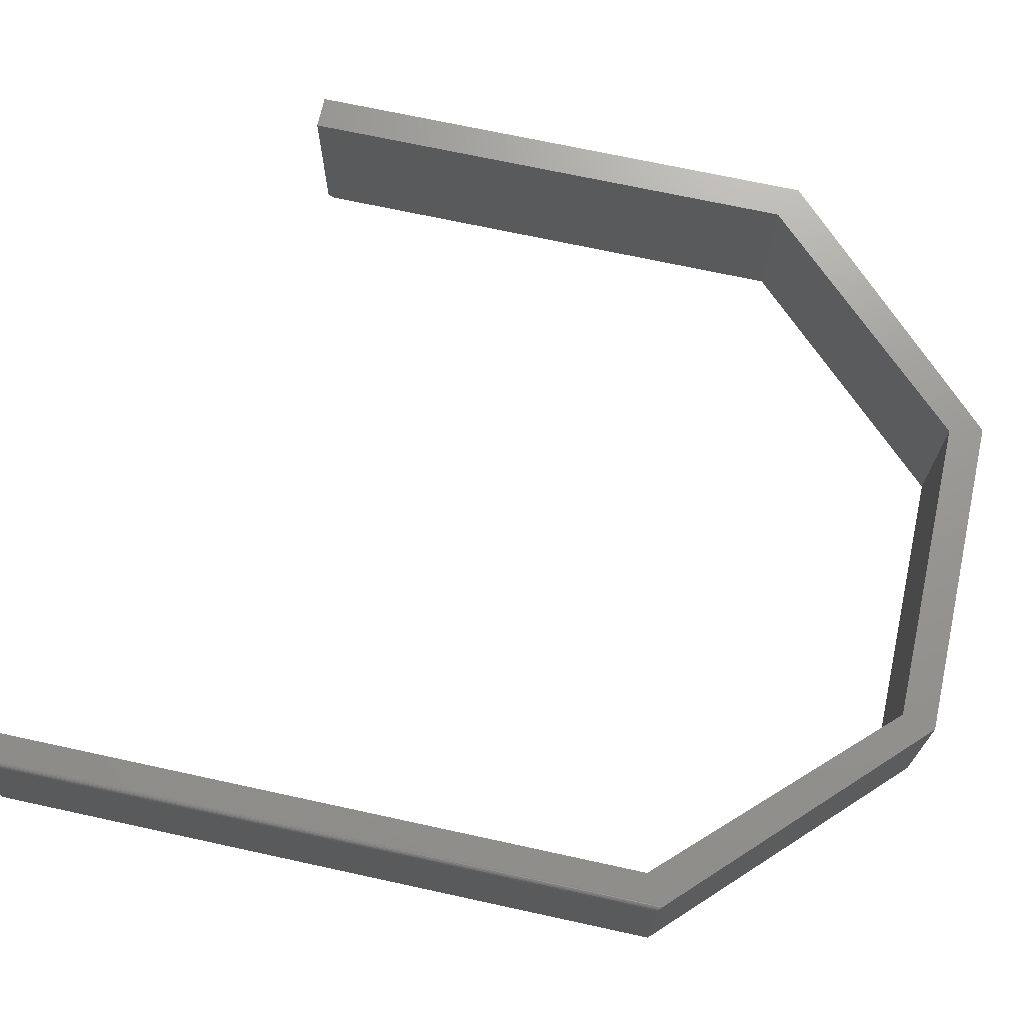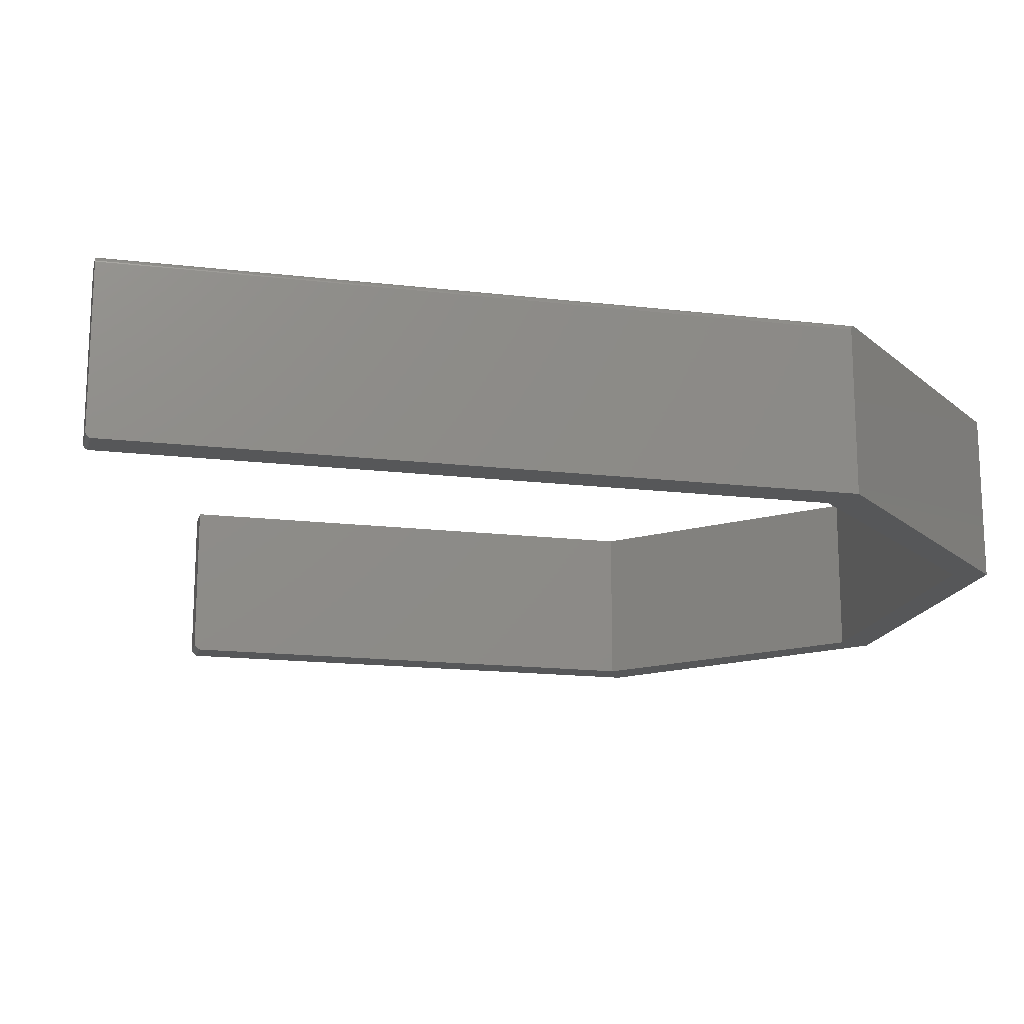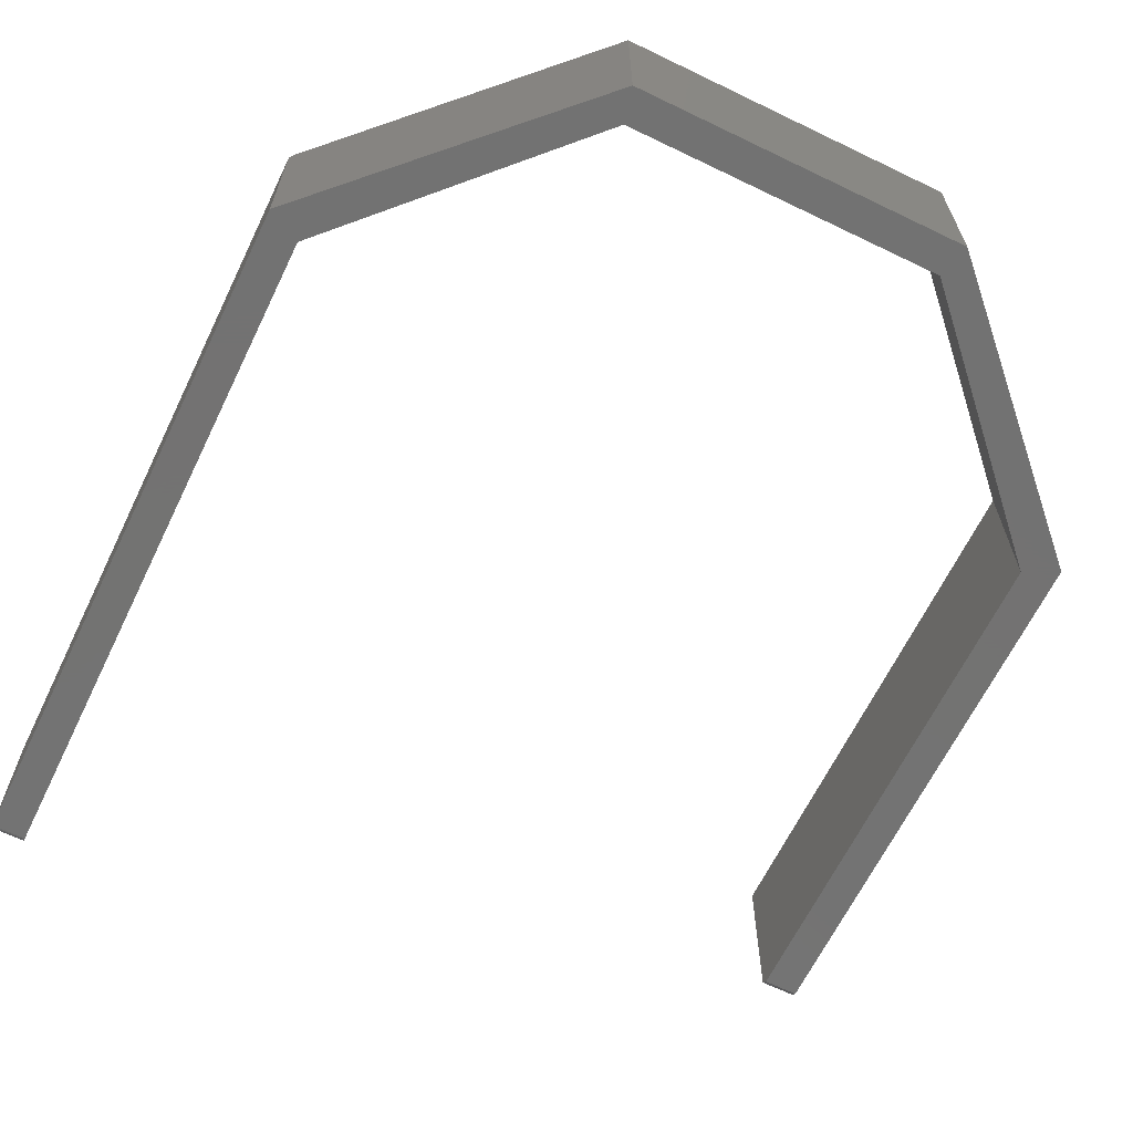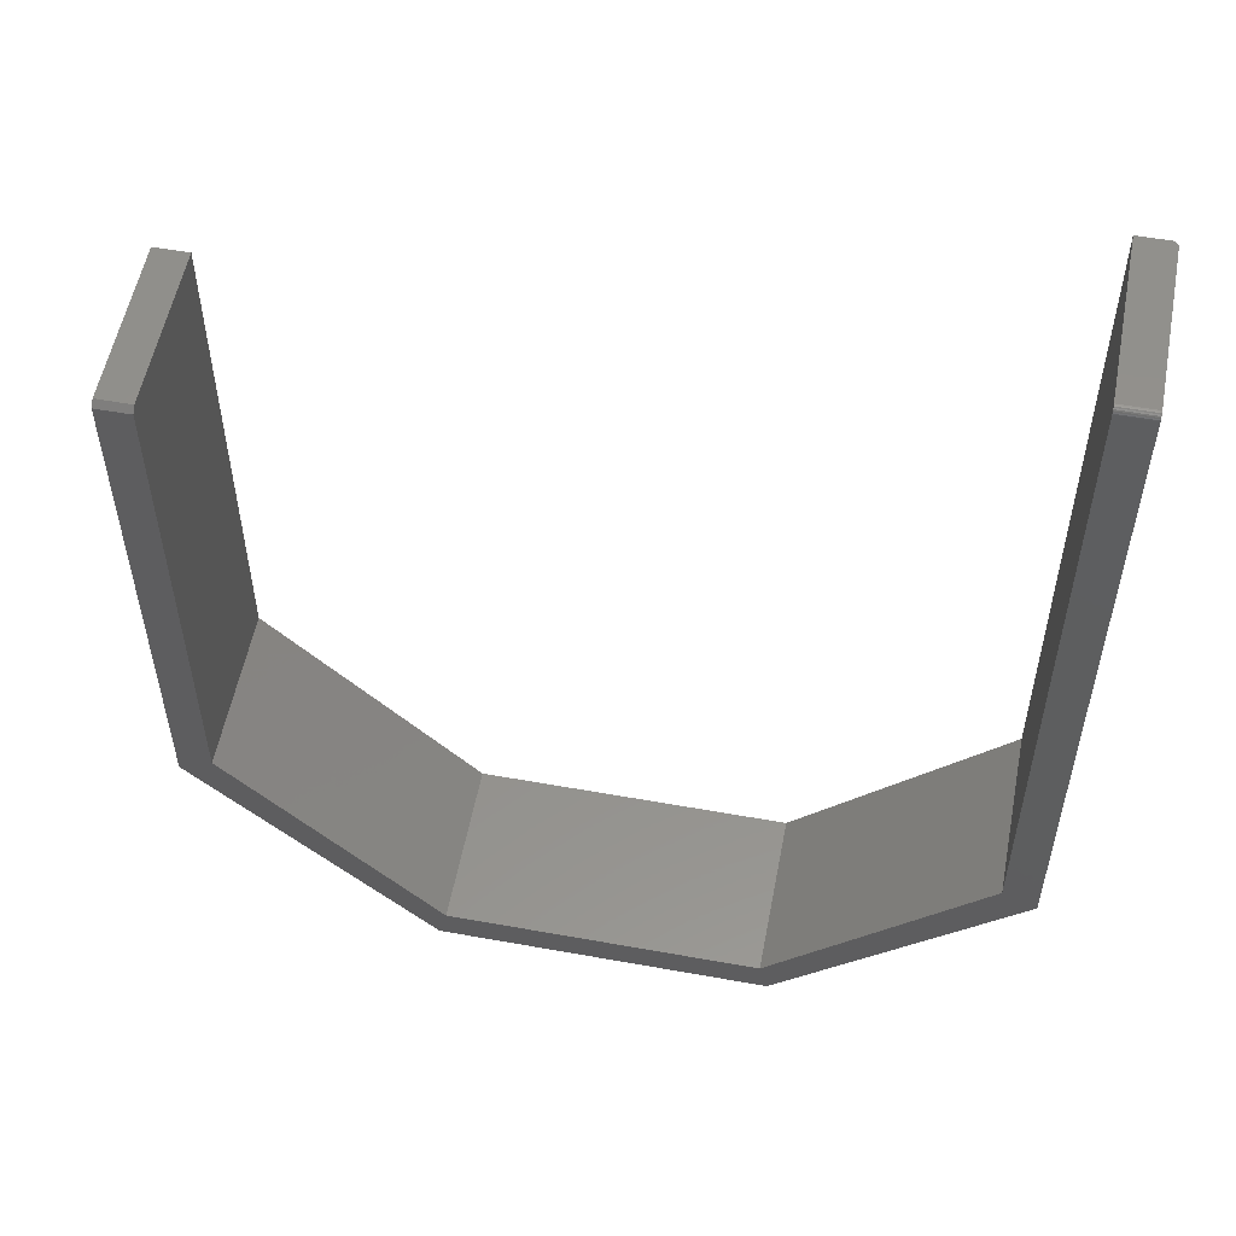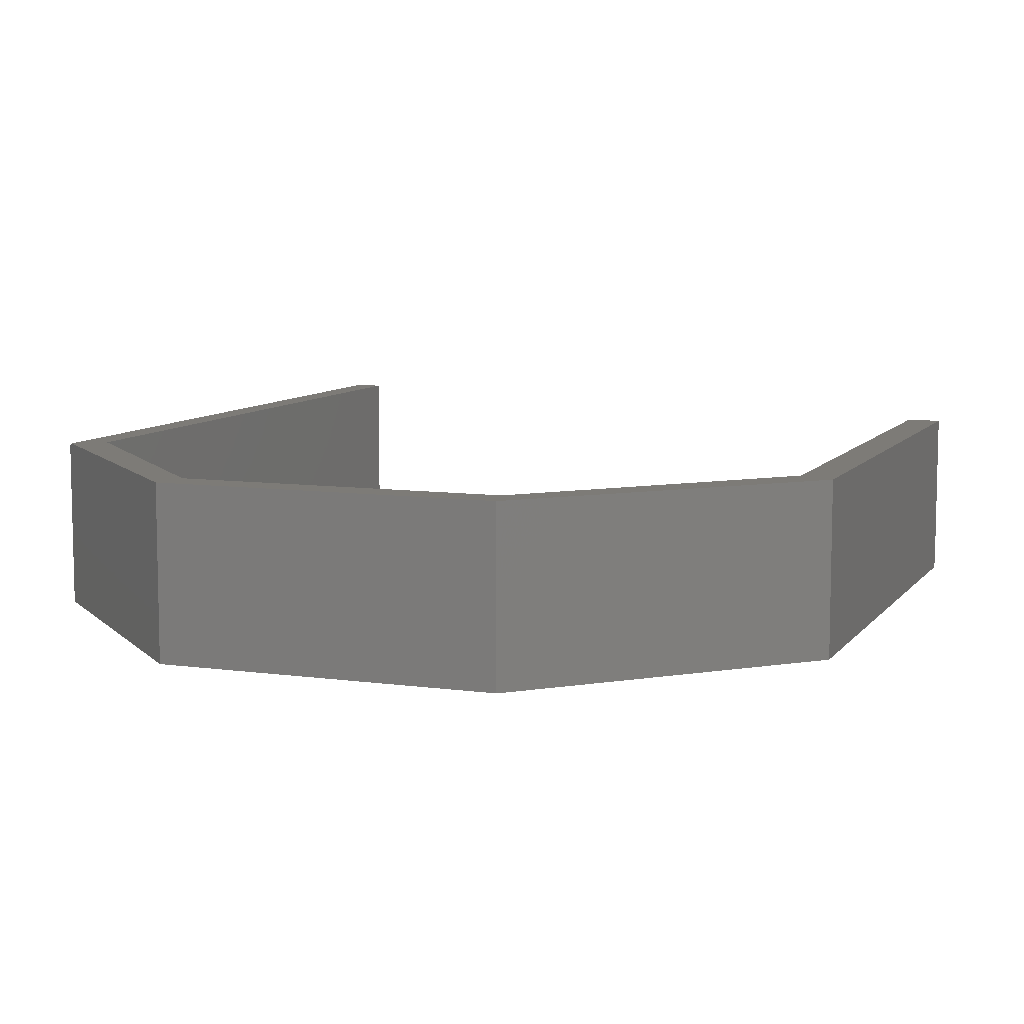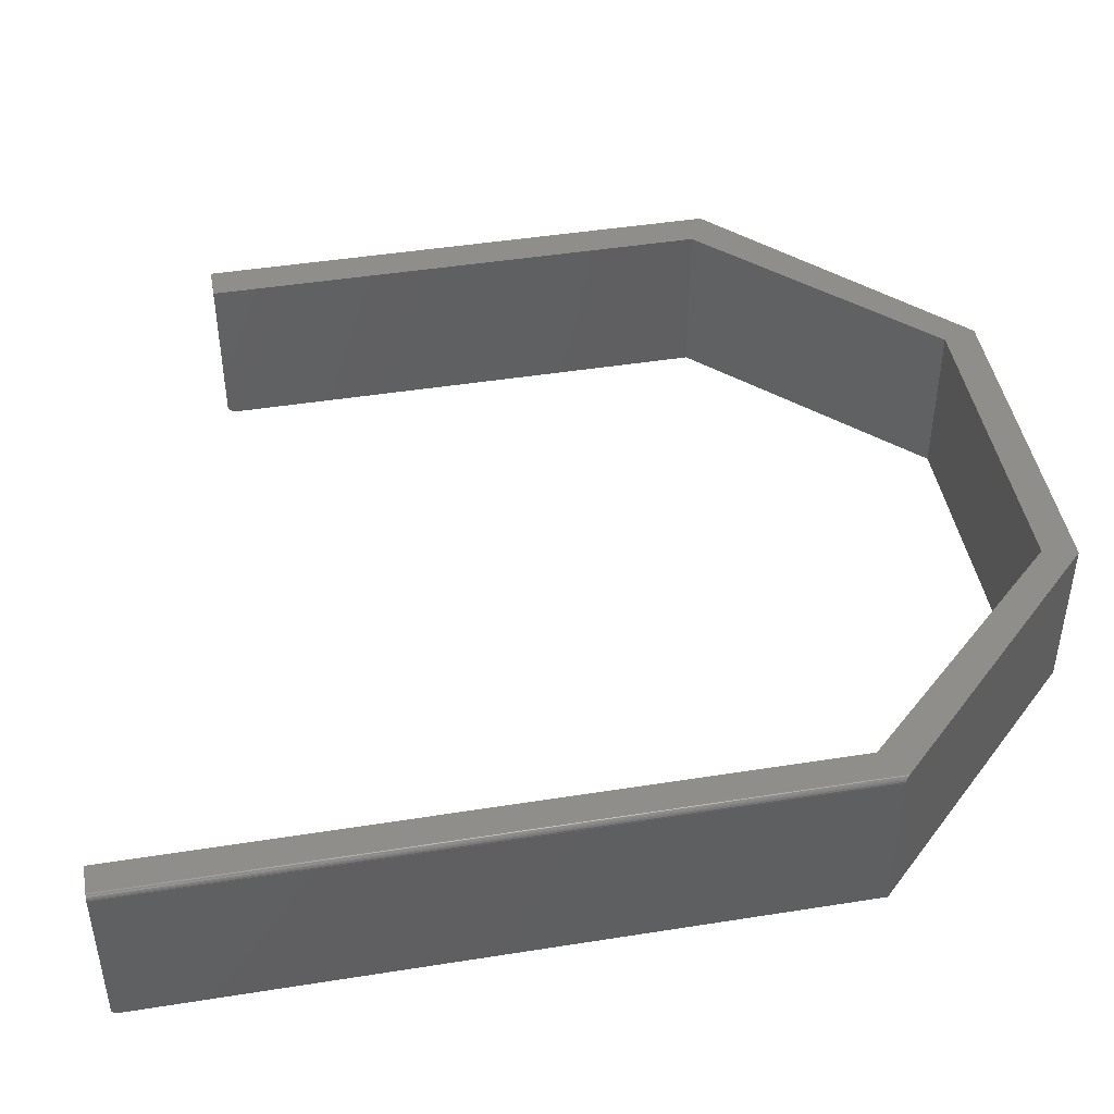
<metadata>
{"format":"stl","ext":"stl","renderer":"f3d","projection":"perspective","resolution":1024,"background":"white","views":[{"elev":70.3,"azim":-77.7,"up":"+Z"},{"elev":-16.7,"azim":-103.4,"up":"+Z"},{"elev":-64.9,"azim":-25.9,"up":"+Z"},{"elev":55.0,"azim":-169.2,"up":"+Y"},{"elev":8.5,"azim":20.9,"up":"+Z"},{"elev":45.2,"azim":-100.4,"up":"+Z"}]}
</metadata>
<code>
# stl→obj: 62 verts, 120 faces
v -0.5625 0.7485 0.2266
v -0.5621 -0.2348 0.229
v -0.5623 0.7485 0.2281
v -0.5625 0.5117 0.2266
v -0.5547 -0.2422 0.2344
v -0.5562 0.7485 0.2342
v -0.556 -0.2408 0.2343
v -0.5547 0.7485 0.2344
v -0.5625 -0.2344 0.2266
v -0.5619 0.7485 0.2296
v -0.561 -0.2358 0.2311
v -0.5612 0.7485 0.2309
v -0.5593 -0.2375 0.2328
v -0.5583 -0.2386 0.2335
v -0.5572 -0.2397 0.234
v -0.559 0.7485 0.2331
v -0.5577 0.7485 0.2338
v -0.5602 0.7485 0.2321
v -0.5603 -0.2366 0.232
v -0.5625 0.7472 0.003472
v -0.5625 0.7485 0.007812
v -0.5625 0.7484 0.006288
v -0.5625 0.7479 0.004823
v -0.5625 0.7462 0.002288
v -0.5625 0.745 0.001317
v -0.5625 0.7437 0.0005947
v -0.5625 0.7422 0.0001501
v -0.5625 0.7407 0
v -0.5625 0.5117 0
v -0.5151 0.7485 0.007812
v -0.5151 0.7485 0.2344
v 0.5625 0.5117 0.2344
v 0.5151 0.5117 0.2344
v 0.5625 -0.2344 0.2344
v 0.5151 -0.2107 0.2344
v 0.2309 -0.566 0.2344
v 0.2191 -0.5186 0.2344
v -0.2309 -0.566 0.2344
v -0.2191 -0.5186 0.2344
v -0.5151 -0.2107 0.2344
v -0.5151 0.5117 0.2344
v -0.5625 -0.2344 0
v -0.2309 -0.566 0
v 0.2191 -0.5186 0
v 0.2309 -0.566 0
v 0.5151 -0.2107 0
v 0.5625 -0.2344 0
v 0.5151 0.5039 0
v 0.5625 0.5039 0
v -0.2191 -0.5186 0
v -0.5151 -0.2107 0
v -0.5151 0.5117 0
v -0.5151 0.7407 0
v -0.5151 0.7422 0.0001501
v -0.5151 0.7437 0.0005947
v -0.5151 0.745 0.001317
v -0.5151 0.7462 0.002288
v -0.5151 0.7472 0.003472
v -0.5151 0.7479 0.004823
v -0.5151 0.7484 0.006288
v 0.5151 0.5117 0.007812
v 0.5625 0.5117 0.007812
f 1 2 3
f 1 4 2
f 5 6 7
f 5 8 6
f 9 2 4
f 2 10 3
f 10 2 11
f 10 11 12
f 13 14 15
f 16 15 17
f 17 15 7
f 17 7 6
f 12 11 18
f 18 11 19
f 18 19 16
f 16 19 13
f 16 13 15
f 20 1 21
f 20 21 22
f 20 22 23
f 4 1 20
f 4 20 24
f 4 24 25
f 4 25 26
f 4 26 27
f 4 27 28
f 4 28 29
f 1 30 21
f 3 10 12
f 3 12 18
f 3 18 16
f 3 16 17
f 3 17 6
f 3 6 8
f 31 30 1
f 31 1 3
f 31 3 8
f 32 33 34
f 34 33 35
f 34 35 36
f 36 35 37
f 36 37 38
f 38 37 39
f 38 39 5
f 5 39 40
f 5 40 8
f 8 40 41
f 8 41 31
f 4 29 9
f 9 29 42
f 13 5 7
f 13 7 15
f 13 15 14
f 43 38 5
f 43 5 13
f 43 13 19
f 43 19 11
f 43 11 2
f 43 2 9
f 43 9 42
f 43 44 45
f 45 44 46
f 45 46 47
f 47 46 48
f 47 48 49
f 44 43 50
f 50 43 42
f 50 42 51
f 51 42 29
f 51 29 52
f 52 29 28
f 52 28 53
f 53 41 52
f 54 55 56
f 54 56 57
f 54 57 58
f 54 58 59
f 54 59 60
f 54 60 30
f 31 41 53
f 31 53 54
f 31 54 30
f 53 28 54
f 54 28 27
f 54 27 55
f 55 27 26
f 55 26 56
f 56 26 25
f 56 25 57
f 57 25 24
f 57 24 58
f 58 24 20
f 58 20 59
f 59 20 23
f 59 23 60
f 60 23 22
f 60 22 30
f 30 22 21
f 46 35 48
f 48 35 33
f 48 33 61
f 62 61 32
f 32 61 33
f 34 47 32
f 32 47 49
f 32 49 62
f 62 49 61
f 61 49 48
f 40 51 41
f 41 51 52
f 39 50 40
f 40 50 51
f 37 44 39
f 39 44 50
f 35 46 37
f 37 46 44
f 36 45 34
f 34 45 47
f 38 43 36
f 36 43 45

</code>
